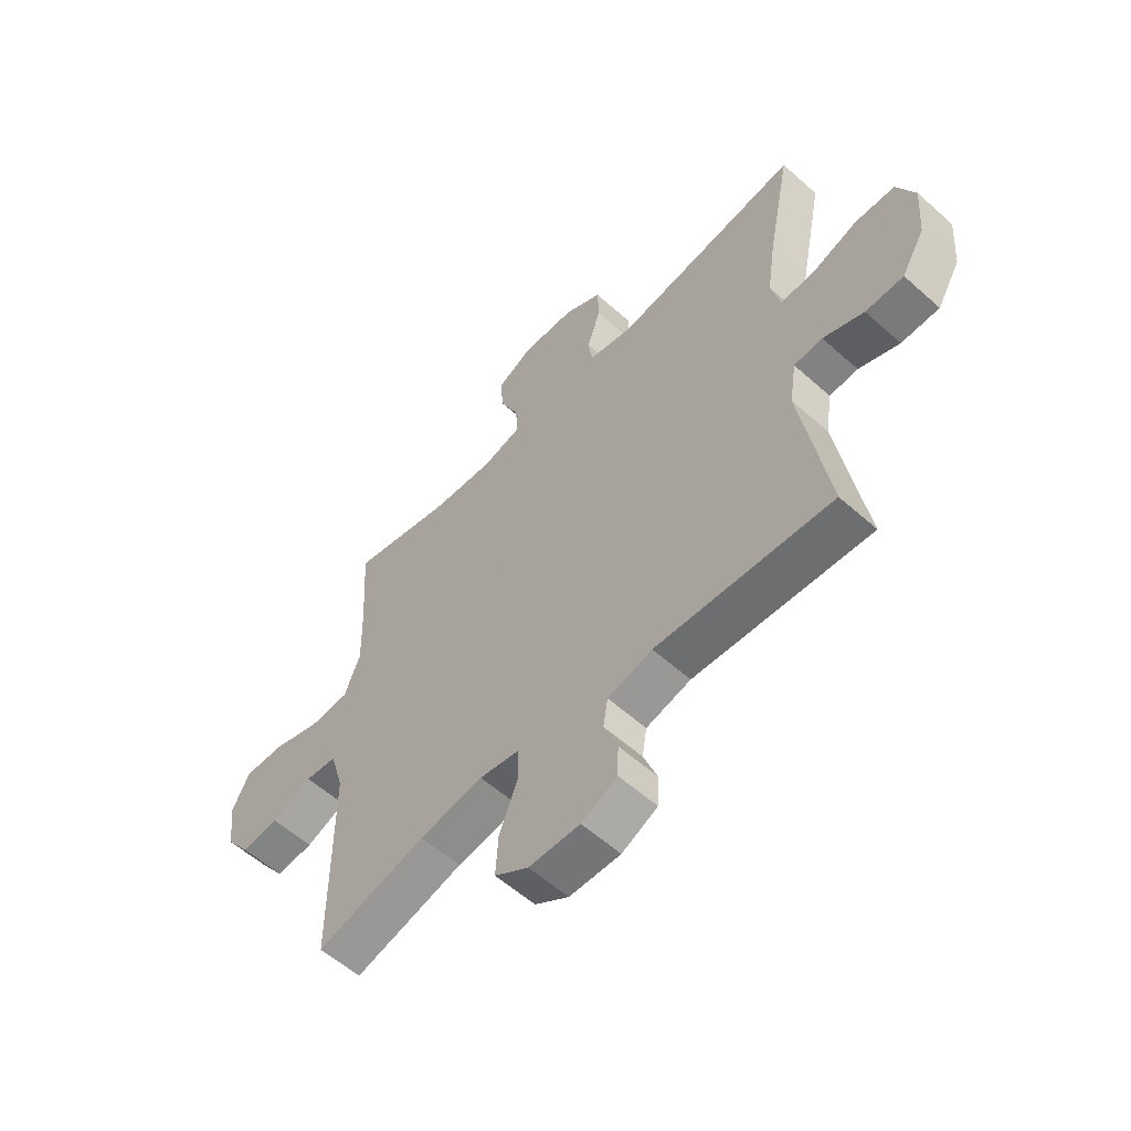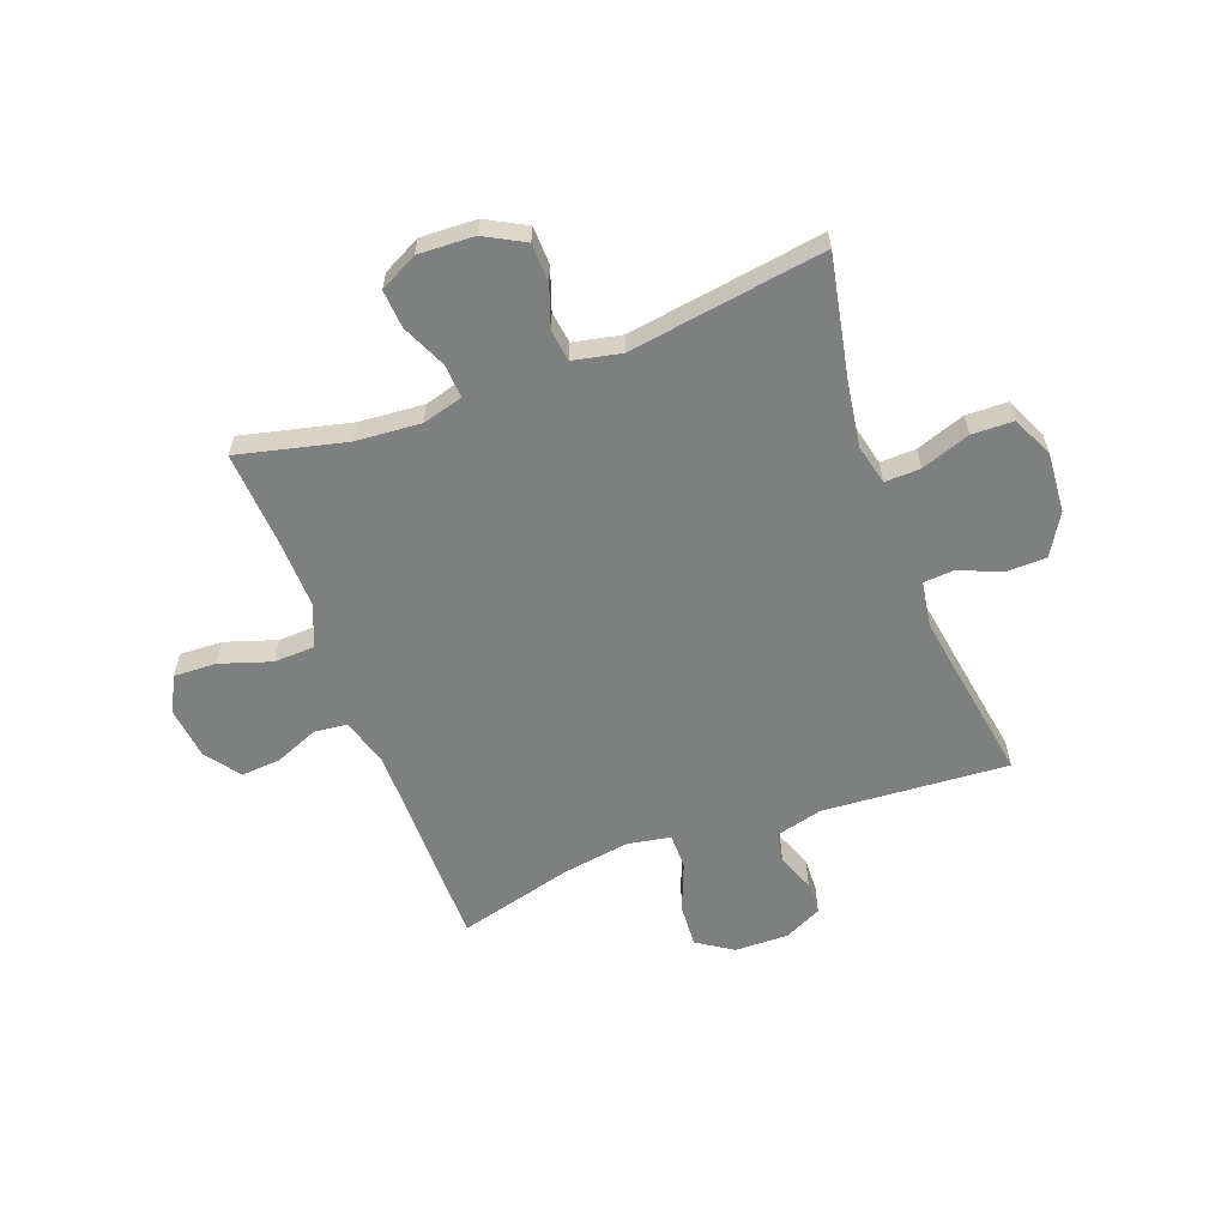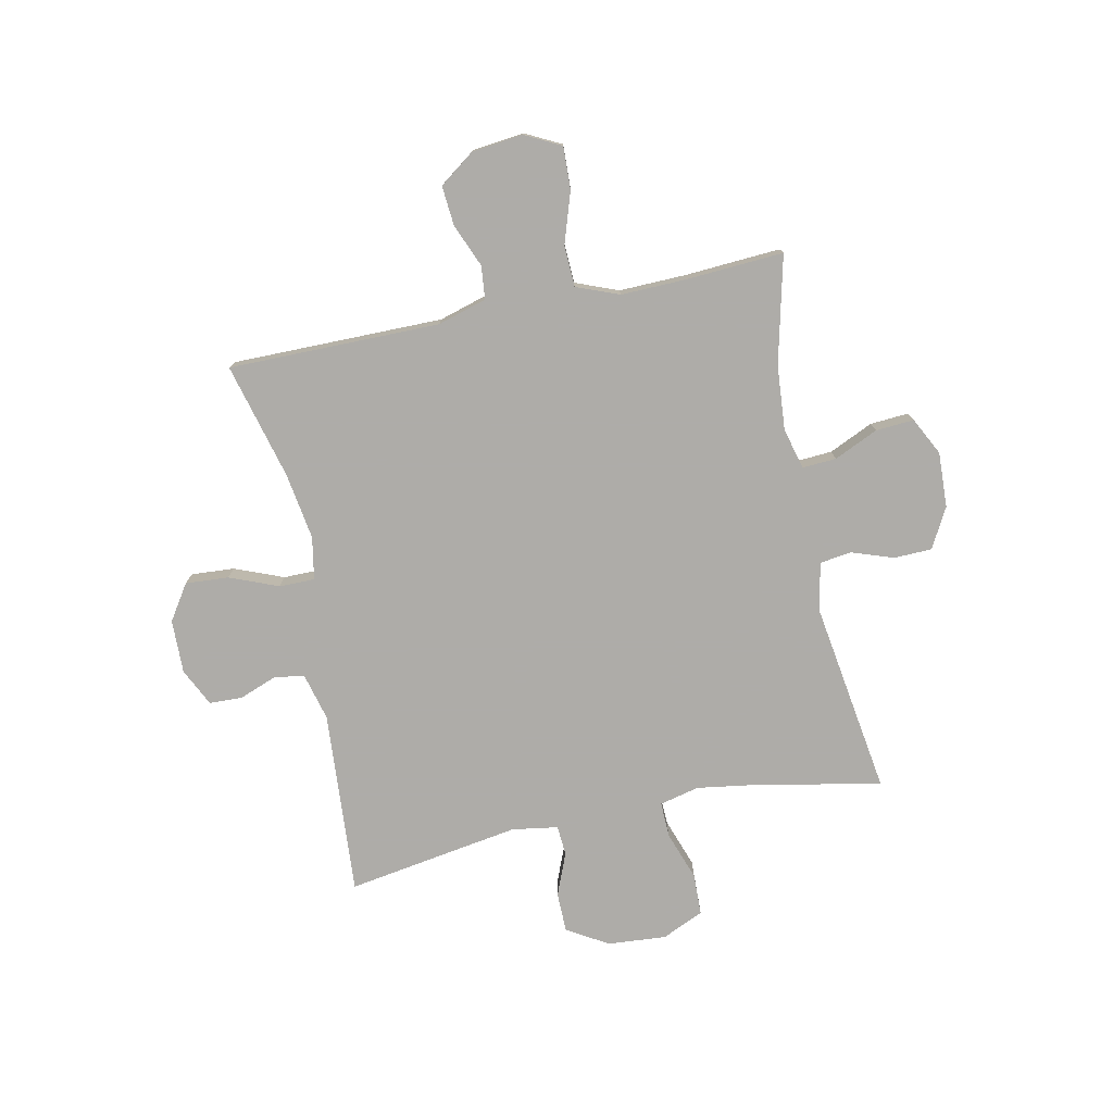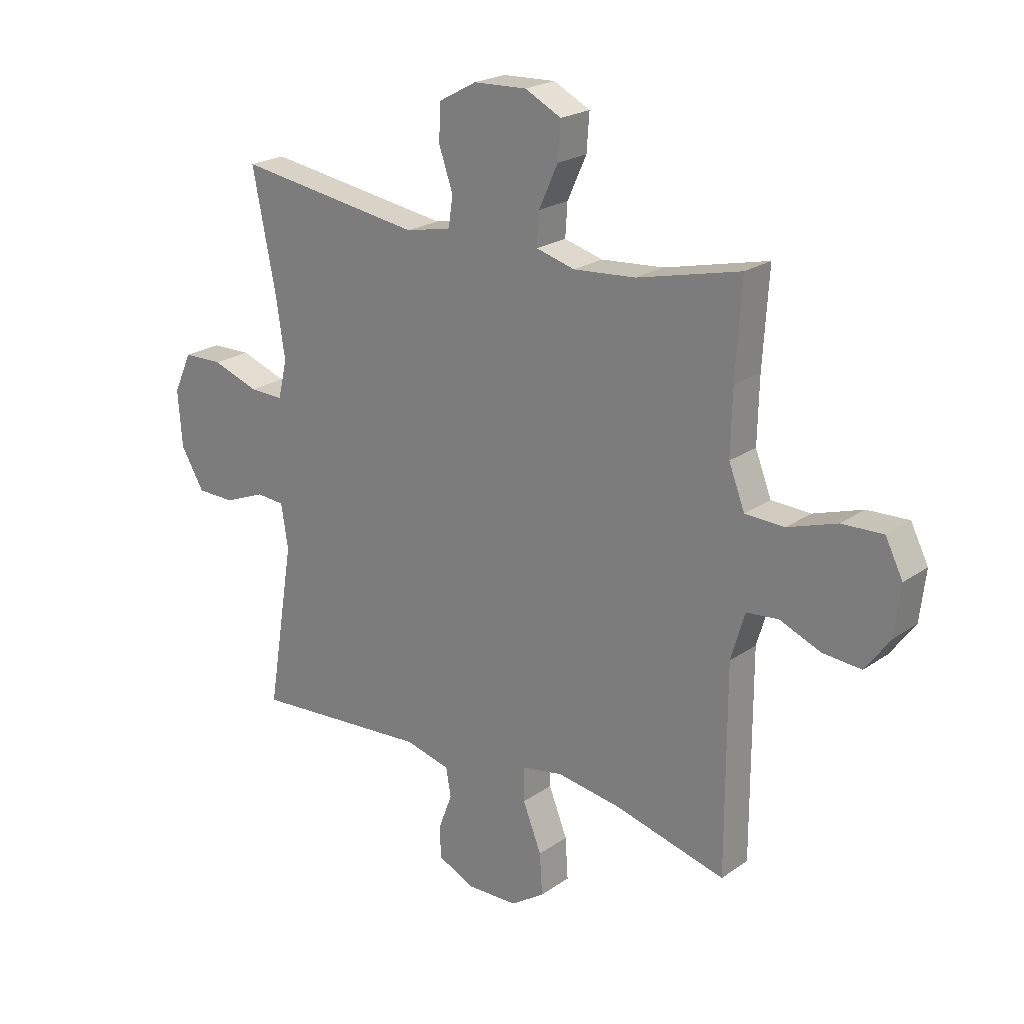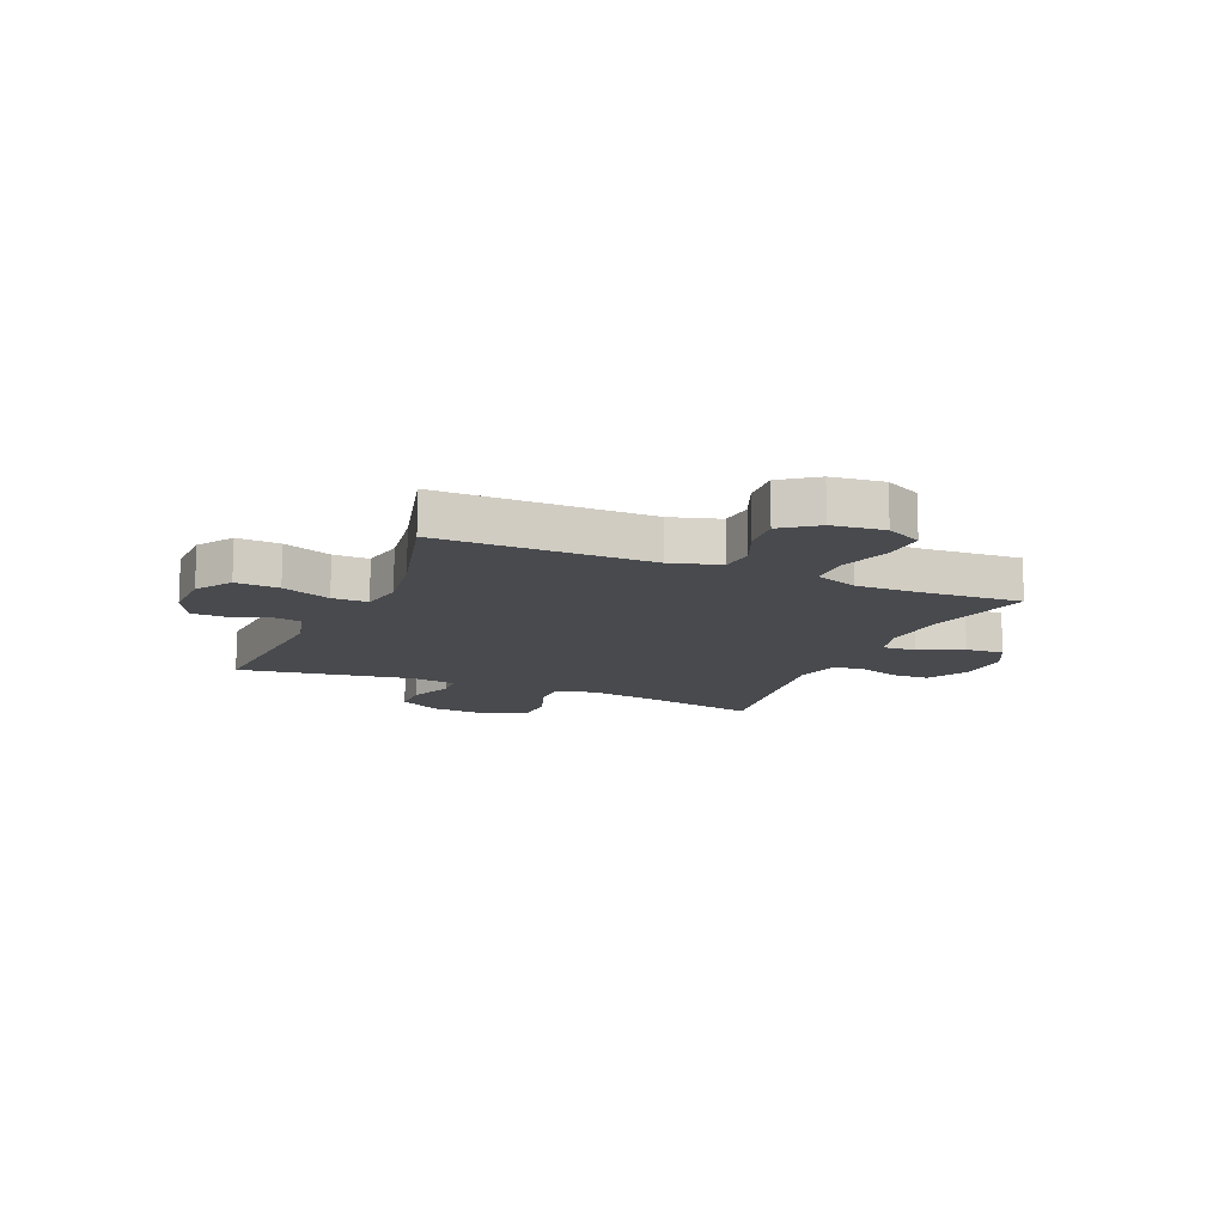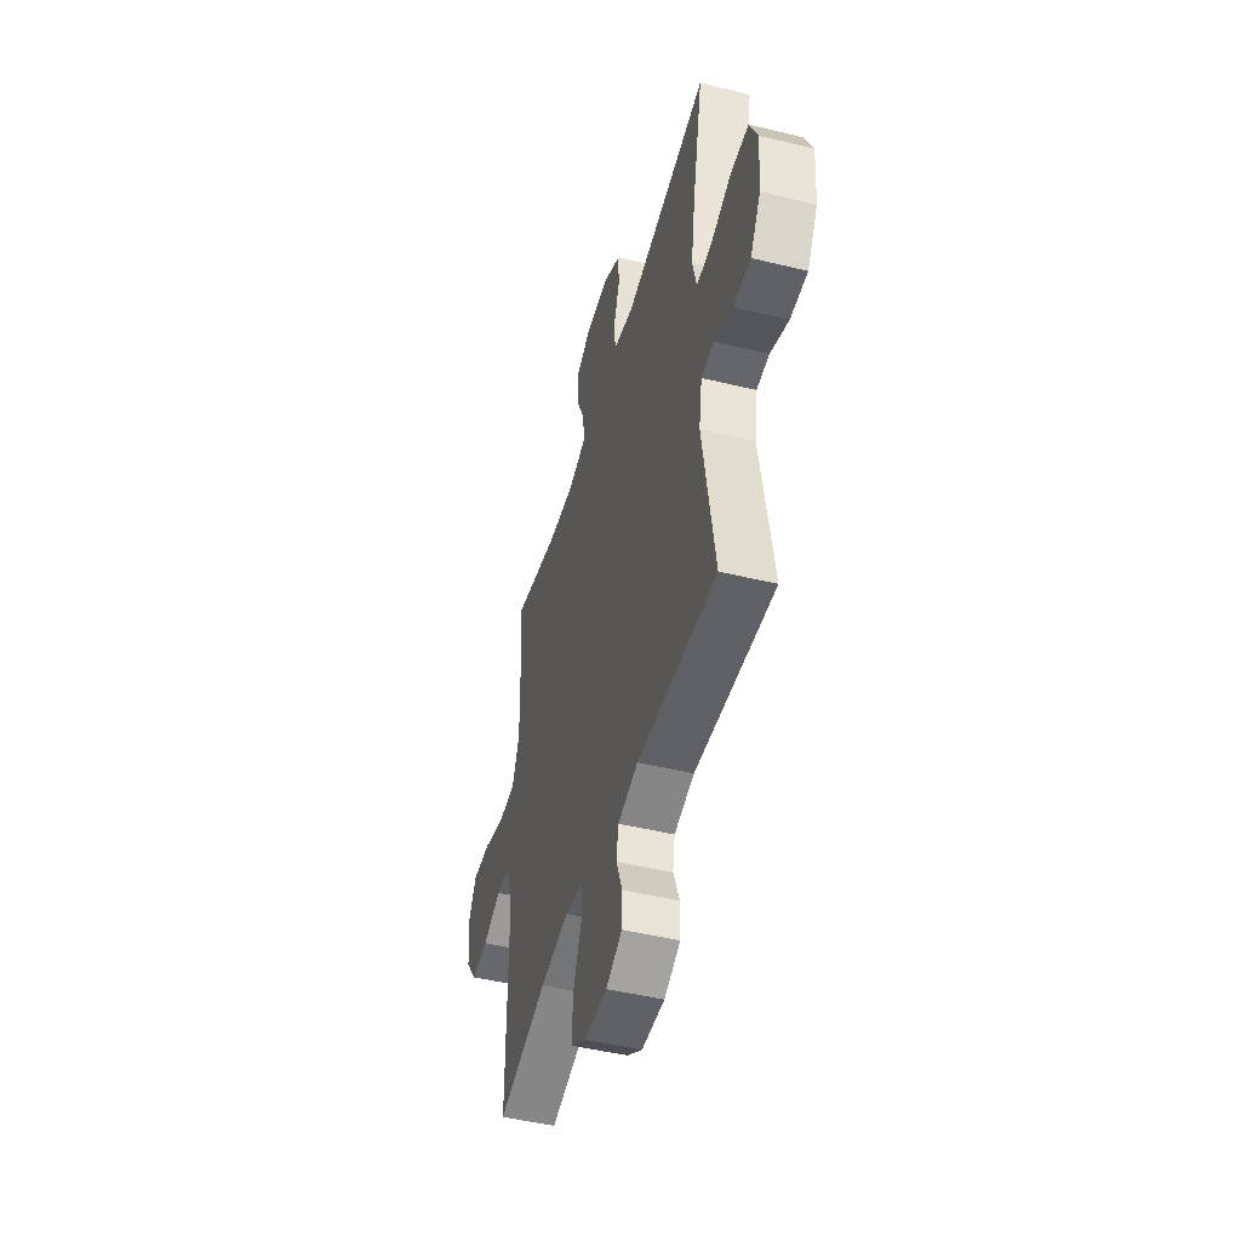
<metadata>
{"format":"obj","ext":"obj","renderer":"f3d","projection":"perspective","resolution":1024,"background":"white","views":[{"elev":-57.5,"azim":47.2,"up":"+Z"},{"elev":-59.6,"azim":20.4,"up":"+Y"},{"elev":-77.0,"azim":-78.3,"up":"+Y"},{"elev":21.9,"azim":-140.3,"up":"+Z"},{"elev":-13.1,"azim":-113.2,"up":"+Y"},{"elev":-47.6,"azim":74.7,"up":"+Z"}]}
</metadata>
<code>
v 0.5 0.07 -0.5
v 0.166 0.07 -0.477
v 0.081 0.07 -0.499
v 0.072 0.07 -0.553
v 0.098 0.07 -0.621
v 0.096 0.07 -0.681
v 0.028 0.07 -0.714
v -0.069 0.07 -0.712
v -0.133 0.07 -0.67
v -0.128 0.07 -0.592
v -0.093 0.07 -0.504
v -0.093 0.07 -0.44
v -0.17 0.07 -0.426
v -0.291 0.07 -0.445
v -0.5 0.07 -0.5
v -0.5 0.07 -0.118
v -0.526 0.07 -0.03
v -0.586 0.07 -0.024
v -0.663 0.07 -0.056
v -0.735 0.07 -0.062
v -0.781 0.07 0.001
v -0.792 0.07 0.094
v -0.759 0.07 0.159
v -0.682 0.07 0.156
v -0.59 0.07 0.126
v -0.516 0.07 0.129
v -0.486 0.07 0.206
v -0.489 0.07 0.326
v -0.5 0.07 0.5
v -0.306 0.07 0.454
v -0.189 0.07 0.445
v -0.116 0.07 0.465
v -0.12 0.07 0.526
v -0.156 0.07 0.605
v -0.161 0.07 0.674
v -0.093 0.07 0.709
v 0.007 0.07 0.705
v 0.079 0.07 0.666
v 0.081 0.07 0.597
v 0.055 0.07 0.522
v 0.063 0.07 0.465
v 0.149 0.07 0.447
v 0.5 0.07 0.5
v 0.456 0.07 0.279
v 0.439 0.07 0.166
v 0.456 0.07 0.094
v 0.52 0.07 0.096
v 0.608 0.07 0.127
v 0.683 0.07 0.125
v 0.717 0.07 0.05
v 0.709 0.07 -0.056
v 0.665 0.07 -0.13
v 0.593 0.07 -0.131
v 0.516 0.07 -0.1
v 0.462 0.07 -0.104
v 0.449 0.07 -0.187
v 0.5 0 -0.5
v 0.166 0 -0.477
v 0.081 0 -0.499
v 0.072 0 -0.553
v 0.098 0 -0.621
v 0.096 0 -0.681
v 0.028 0 -0.714
v -0.069 0 -0.712
v -0.133 0 -0.67
v -0.128 0 -0.592
v -0.093 0 -0.504
v -0.093 0 -0.44
v -0.17 0 -0.426
v -0.291 0 -0.445
v -0.5 0 -0.5
v -0.5 0 -0.118
v -0.526 0 -0.03
v -0.586 0 -0.024
v -0.663 0 -0.056
v -0.735 0 -0.062
v -0.781 0 0.001
v -0.792 0 0.094
v -0.759 0 0.159
v -0.682 0 0.156
v -0.59 0 0.126
v -0.516 0 0.129
v -0.486 0 0.206
v -0.489 0 0.326
v -0.5 0 0.5
v -0.306 0 0.454
v -0.189 0 0.445
v -0.116 0 0.465
v -0.12 0 0.526
v -0.156 0 0.605
v -0.161 0 0.674
v -0.093 0 0.709
v 0.007 0 0.705
v 0.079 0 0.666
v 0.081 0 0.597
v 0.055 0 0.522
v 0.063 0 0.465
v 0.149 0 0.447
v 0.5 0 0.5
v 0.456 0 0.279
v 0.439 0 0.166
v 0.456 0 0.094
v 0.52 0 0.096
v 0.608 0 0.127
v 0.683 0 0.125
v 0.717 0 0.05
v 0.709 0 -0.056
v 0.665 0 -0.13
v 0.593 0 -0.131
v 0.516 0 -0.1
v 0.462 0 -0.104
v 0.449 0 -0.187
f 51 52 53 54
f 51 54 55
f 50 51 55
f 47 48 49 50
f 46 47 50 55
f 45 46 55 56
f 42 43 44
f 41 42 44 45
f 37 38 39 40
f 37 40 41
f 36 37 41
f 33 34 35 36
f 32 33 36 41
f 31 32 41 45
f 28 29 30
f 27 28 30 31
f 26 27 31 45
f 22 23 24 25
f 18 19 20 21
f 17 18 21 22
f 14 15 16
f 13 14 16 17
f 12 13 17
f 8 9 10 11
f 8 11 12
f 7 8 12
f 4 5 6 7
f 3 4 7 12
f 2 3 12 17
f 56 1 2 17
f 25 26 45 56
f 17 22 25 56
f 110 109 108 107
f 111 110 107
f 111 107 106
f 106 105 104 103
f 111 106 103 102
f 112 111 102 101
f 100 99 98
f 101 100 98 97
f 96 95 94 93
f 97 96 93
f 97 93 92
f 92 91 90 89
f 97 92 89 88
f 101 97 88 87
f 86 85 84
f 87 86 84 83
f 101 87 83 82
f 81 80 79 78
f 77 76 75 74
f 78 77 74 73
f 72 71 70
f 73 72 70 69
f 73 69 68
f 67 66 65 64
f 68 67 64
f 68 64 63
f 63 62 61 60
f 68 63 60 59
f 73 68 59 58
f 73 58 57 112
f 112 101 82 81
f 112 81 78 73
f 1 57 58 2
f 2 58 59 3
f 3 59 60 4
f 4 60 61 5
f 5 61 62 6
f 6 62 63 7
f 7 63 64 8
f 8 64 65 9
f 9 65 66 10
f 10 66 67 11
f 11 67 68 12
f 12 68 69 13
f 13 69 70 14
f 14 70 71 15
f 15 71 72 16
f 16 72 73 17
f 17 73 74 18
f 18 74 75 19
f 19 75 76 20
f 20 76 77 21
f 21 77 78 22
f 22 78 79 23
f 23 79 80 24
f 24 80 81 25
f 25 81 82 26
f 26 82 83 27
f 27 83 84 28
f 28 84 85 29
f 29 85 86 30
f 30 86 87 31
f 31 87 88 32
f 32 88 89 33
f 33 89 90 34
f 34 90 91 35
f 35 91 92 36
f 36 92 93 37
f 37 93 94 38
f 38 94 95 39
f 39 95 96 40
f 40 96 97 41
f 41 97 98 42
f 42 98 99 43
f 43 99 100 44
f 44 100 101 45
f 45 101 102 46
f 46 102 103 47
f 47 103 104 48
f 48 104 105 49
f 49 105 106 50
f 50 106 107 51
f 51 107 108 52
f 52 108 109 53
f 53 109 110 54
f 54 110 111 55
f 55 111 112 56
f 56 112 57 1

</code>
